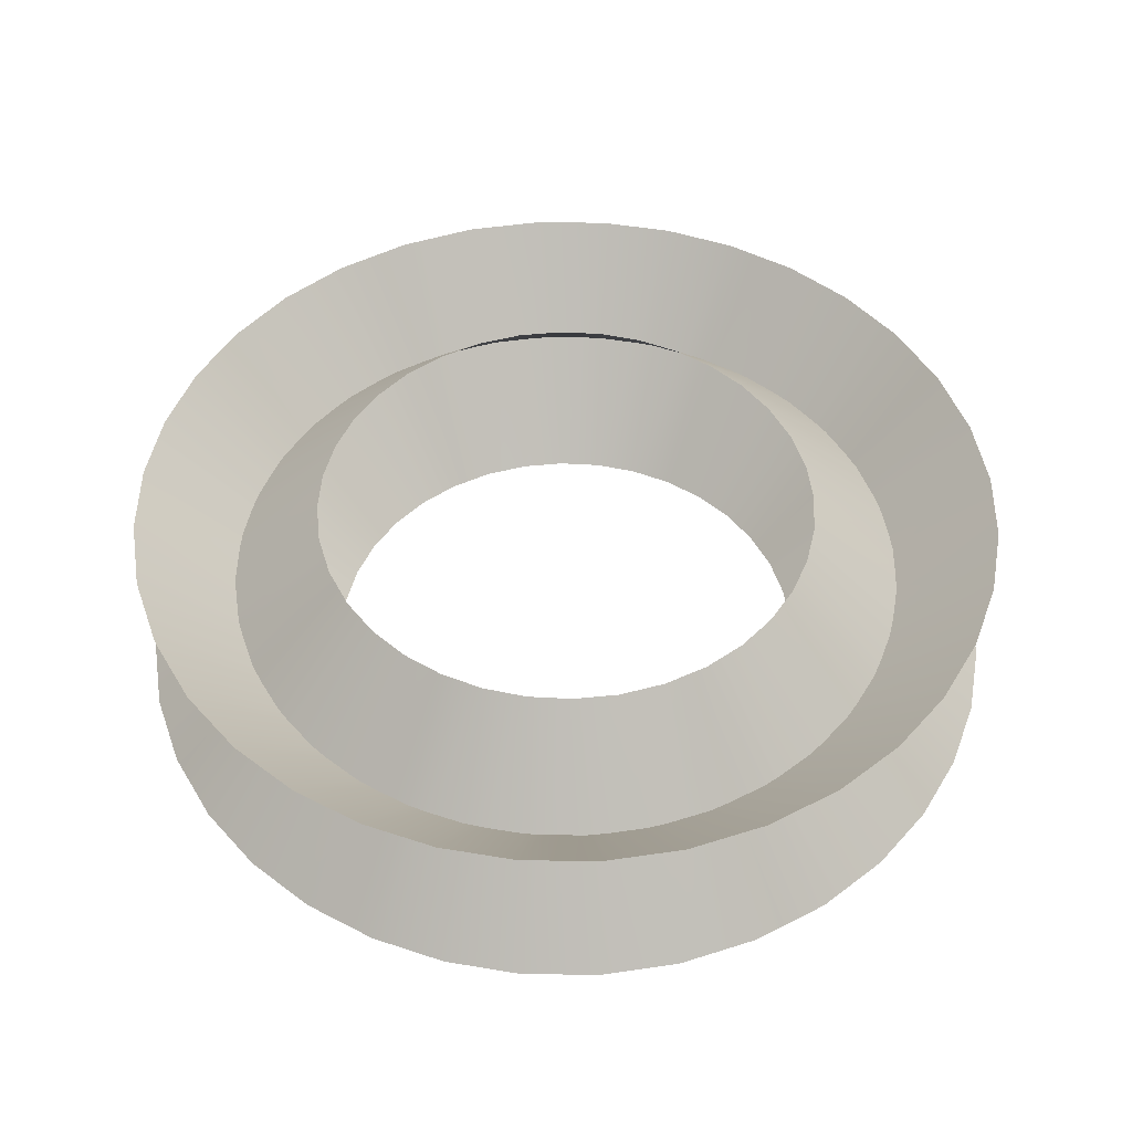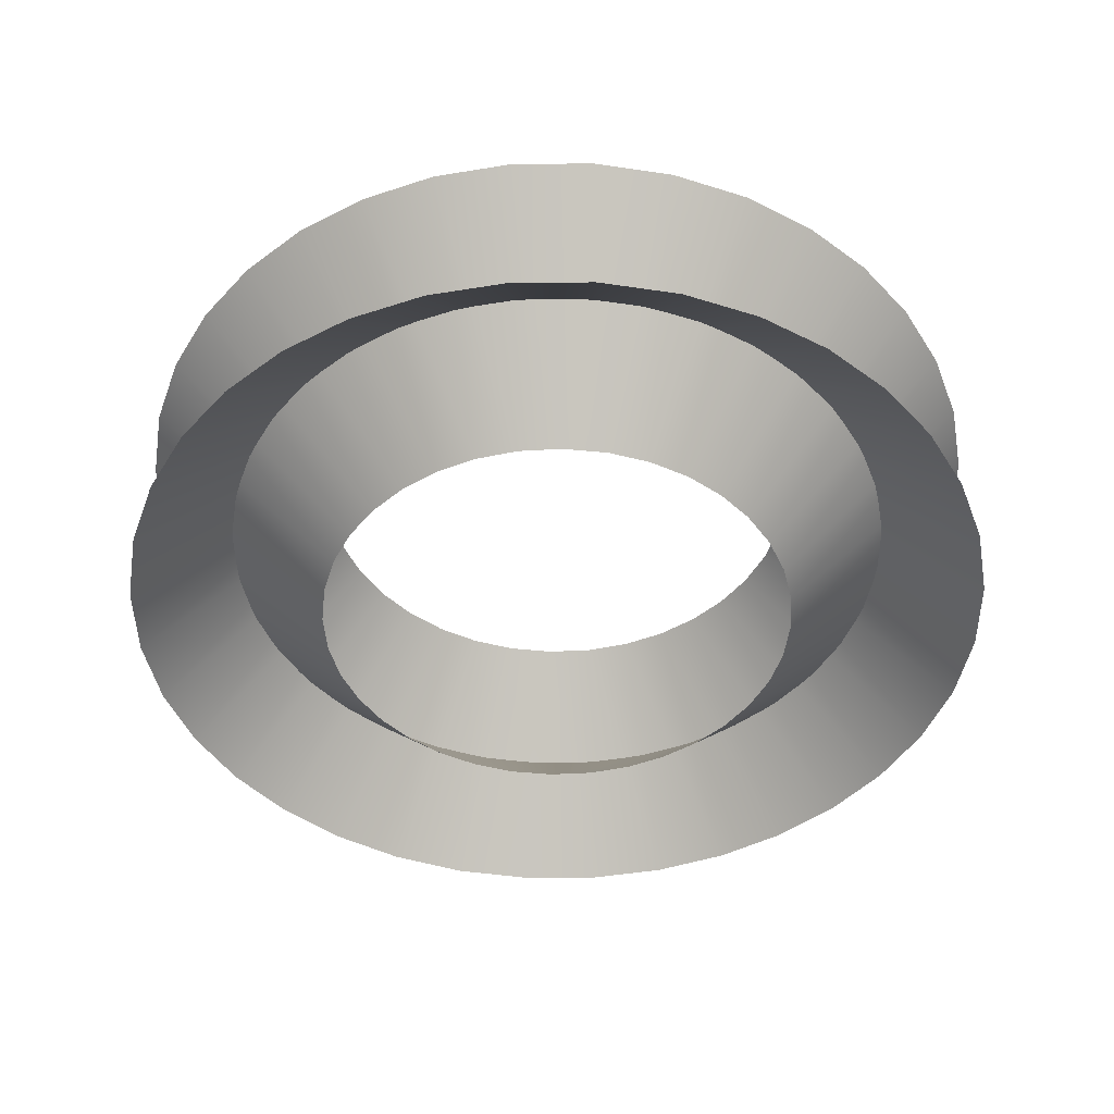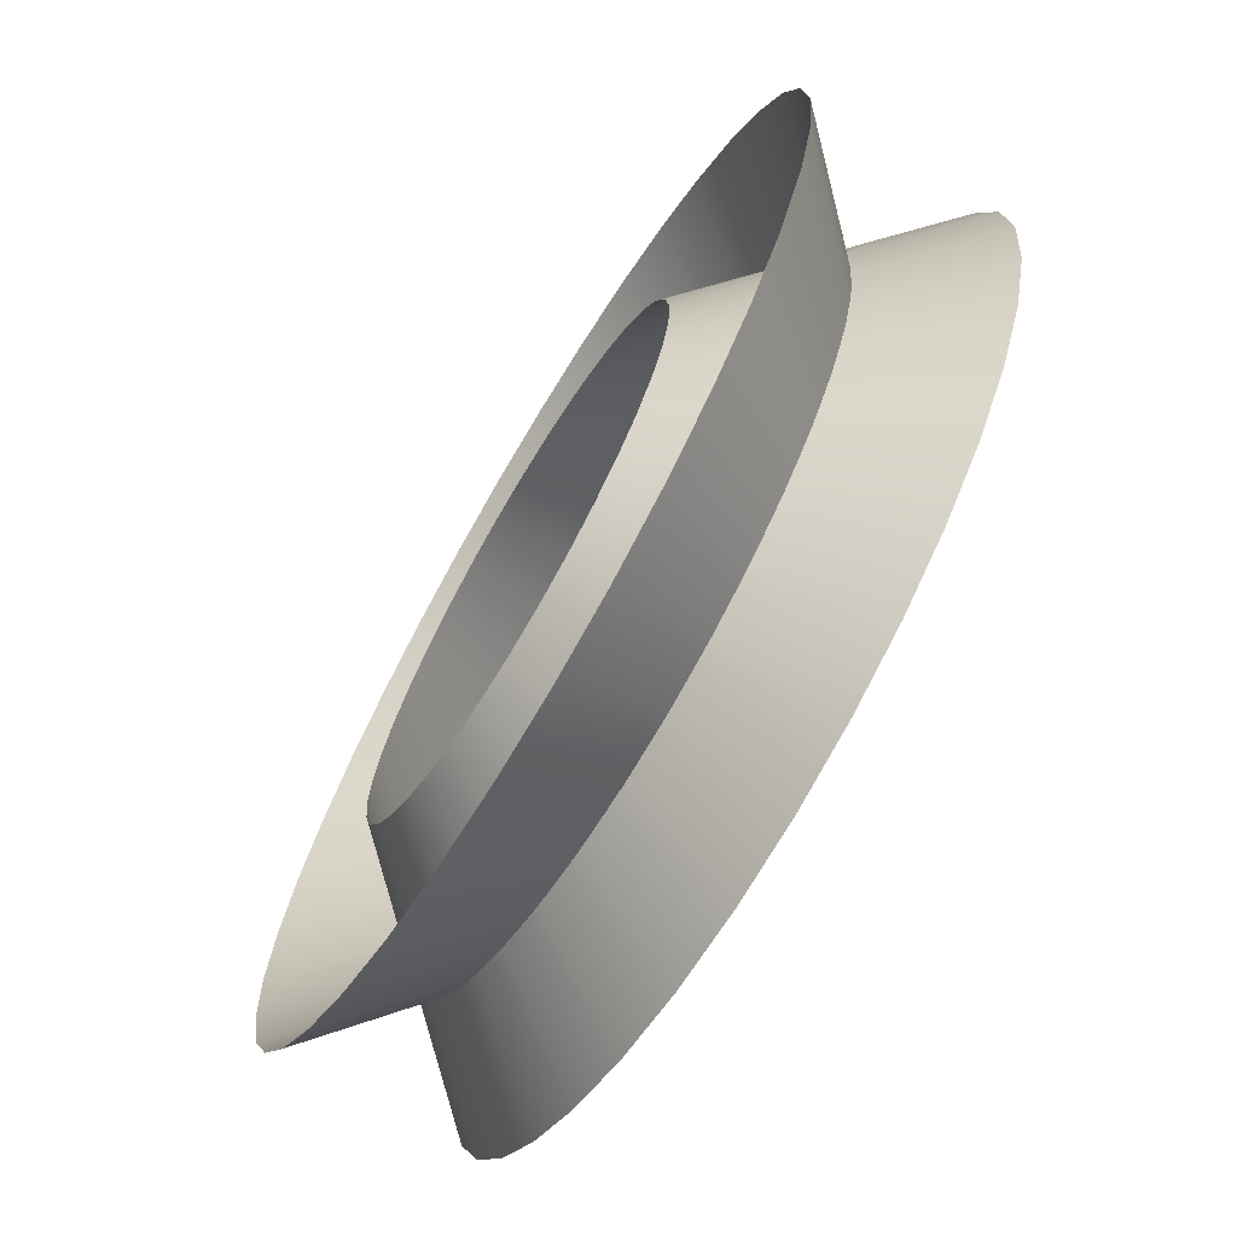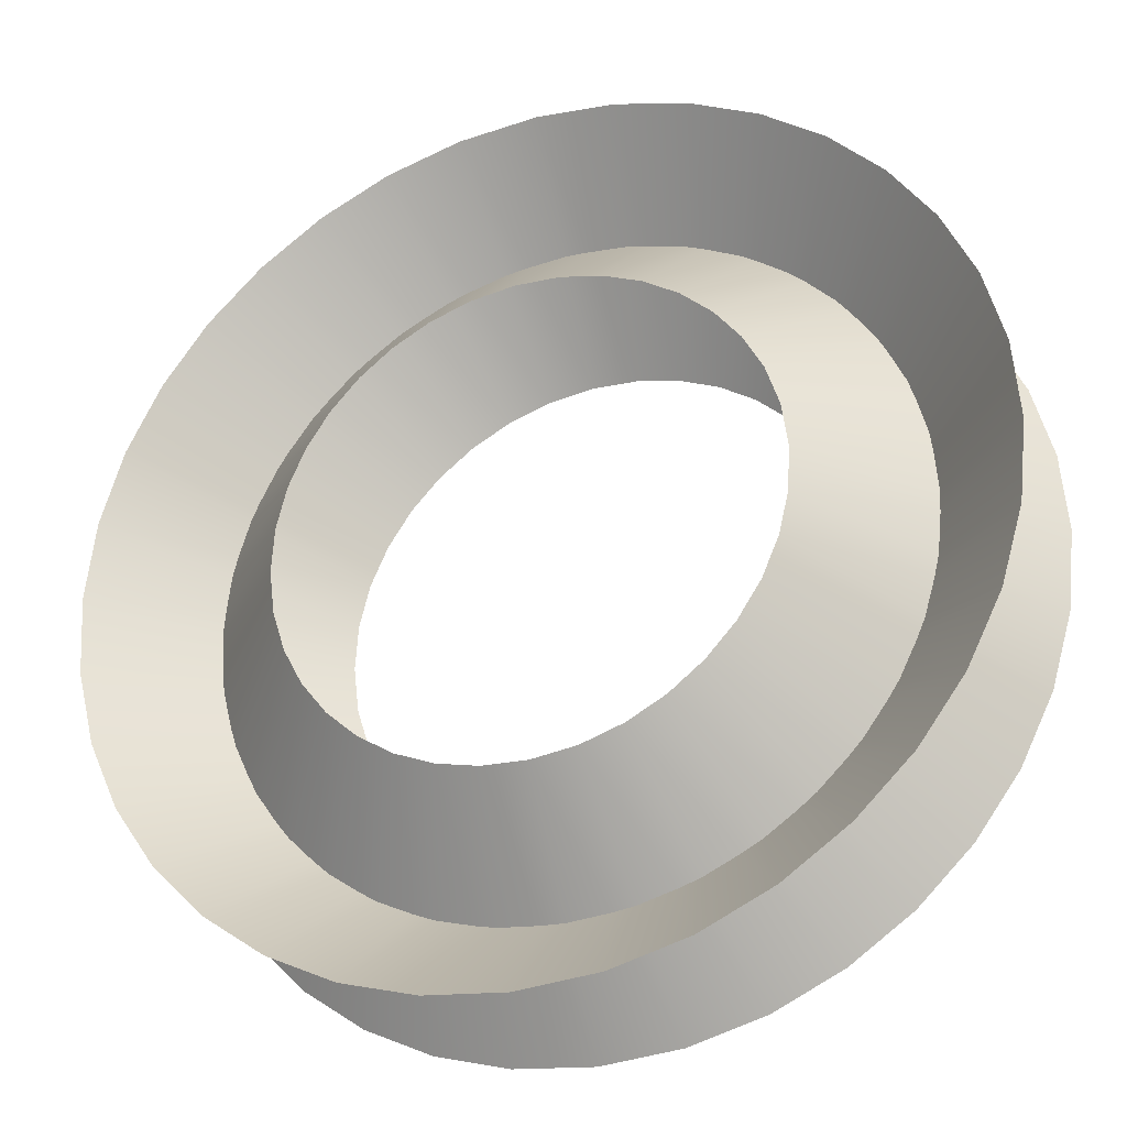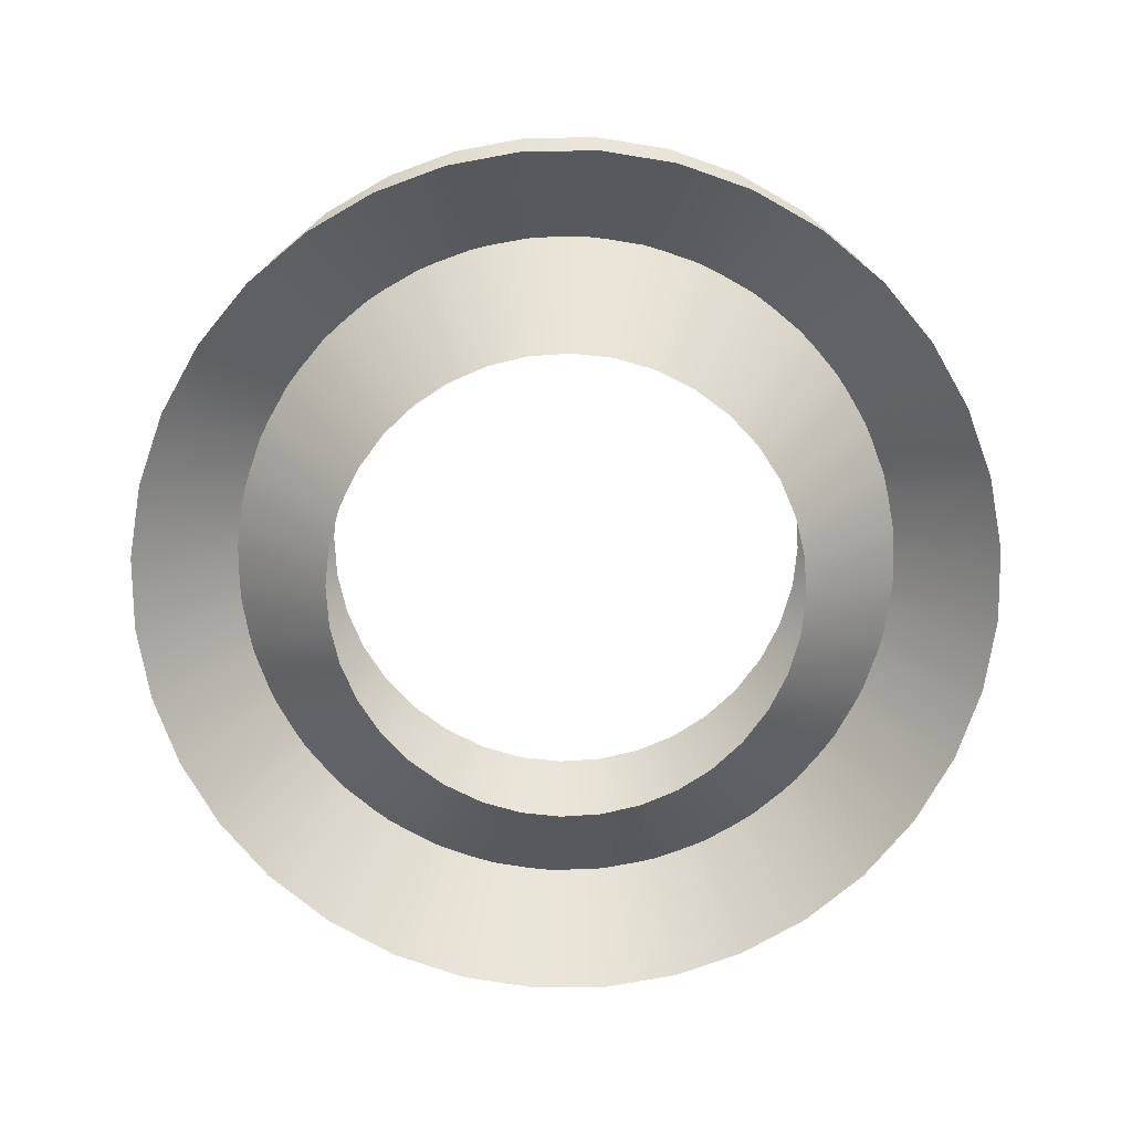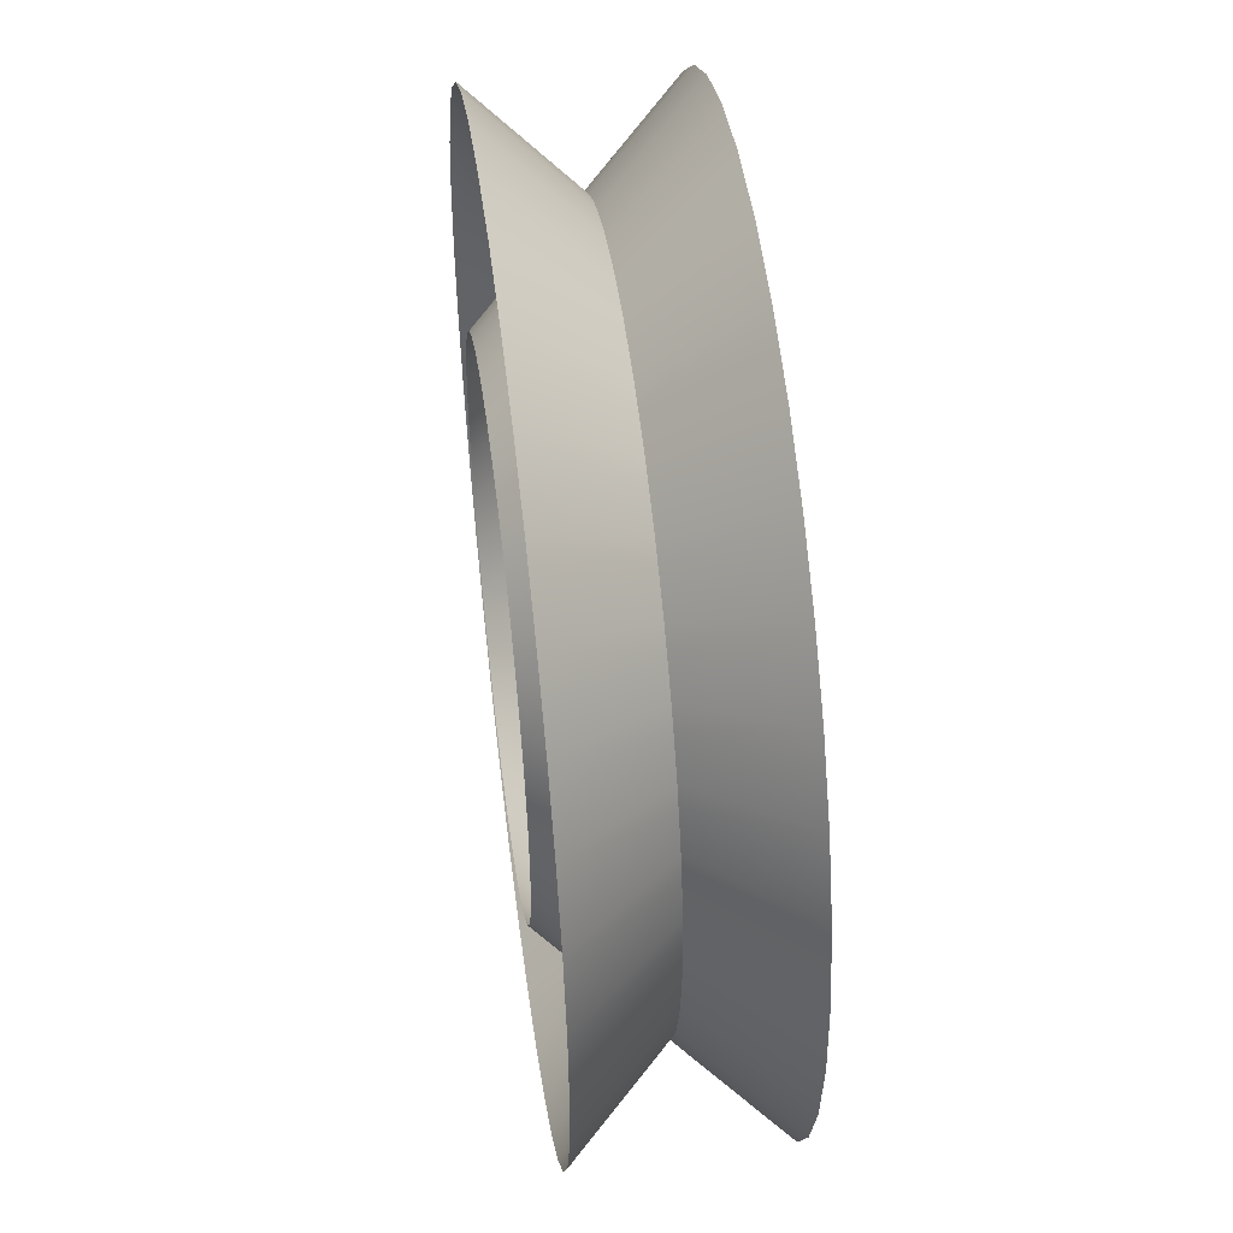
<metadata>
{"format":"obj","ext":"obj","renderer":"f3d","projection":"perspective","resolution":1024,"background":"white","views":[{"elev":48.8,"azim":66.4,"up":"+Z"},{"elev":-45.4,"azim":-93.5,"up":"+Z"},{"elev":-70.6,"azim":-120.8,"up":"+Y"},{"elev":-30.6,"azim":-158.3,"up":"+Y"},{"elev":-74.9,"azim":146.5,"up":"+Z"},{"elev":50.8,"azim":-97.4,"up":"+Y"}]}
</metadata>
<code>
g fxMesh_circleCross
v 0.02361 -1.231 -0.252
v 0.1056 -0.6998 0.2777
v -0.02203 -0.7073 0.2777
v 0.2442 -1.207 -0.252
v 0.2258 -0.6708 0.2777
v 0.4515 -1.146 -0.252
v 0.3375 -0.622 0.2777
v 0.6416 -1.051 -0.252
v 0.4386 -0.5552 0.2777
v 0.811 -0.9259 -0.252
v 0.5268 -0.4722 0.2777
v 0.9564 -0.7749 -0.252
v 0.5998 -0.3755 0.2777
v 1.075 -0.6009 -0.252
v 0.6554 -0.2671 0.2777
v 1.162 -0.4073 -0.252
v 0.6919 -0.149 0.2777
v 1.215 -0.1977 -0.252
v 0.7073 -0.02203 0.2777
v 1.231 0.02361 -0.252
v 0.6998 0.1056 0.2777
v 1.207 0.2442 -0.252
v 0.6708 0.2258 0.2777
v 1.146 0.4515 -0.252
v 0.622 0.3375 0.2777
v 1.051 0.6416 -0.252
v 0.5552 0.4386 0.2777
v 0.9259 0.811 -0.252
v 0.4722 0.5268 0.2777
v 0.7749 0.9564 -0.252
v 0.3755 0.5998 0.2777
v 0.6009 1.075 -0.252
v 0.2671 0.6554 0.2777
v 0.4073 1.162 -0.252
v 0.149 0.6919 0.2777
v 0.1977 1.215 -0.252
v 0.02203 0.7073 0.2777
v -0.02361 1.231 -0.252
v -0.1056 0.6998 0.2777
v -0.2442 1.207 -0.252
v -0.2258 0.6708 0.2777
v -0.4515 1.146 -0.252
v -0.3375 0.622 0.2777
v -0.6416 1.051 -0.252
v -0.4386 0.5552 0.2777
v -0.811 0.9259 -0.252
v -0.5268 0.4722 0.2777
v -0.9564 0.7749 -0.252
v -0.5998 0.3755 0.2777
v -1.075 0.6009 -0.252
v -0.6554 0.2671 0.2777
v -1.162 0.4073 -0.252
v -0.6919 0.149 0.2777
v -1.215 0.1977 -0.252
v -0.7073 0.02203 0.2777
v -1.231 -0.02361 -0.252
v -0.6998 -0.1056 0.2777
v -1.207 -0.2442 -0.252
v -0.6708 -0.2258 0.2777
v -1.146 -0.4515 -0.252
v -0.622 -0.3375 0.2777
v -1.051 -0.6416 -0.252
v -0.5552 -0.4386 0.2777
v -0.9259 -0.811 -0.252
v -0.4722 -0.5268 0.2777
v -0.7749 -0.9564 -0.252
v -0.3755 -0.5998 0.2777
v -0.6009 -1.075 -0.252
v -0.2671 -0.6554 0.2777
v -0.4073 -1.162 -0.252
v -0.149 -0.6919 0.2777
v -0.1977 -1.215 -0.252
v -0.02203 -0.7073 0.2777
v 0.02361 -1.231 -0.252
v 0.02296 -1.224 0.2766
v 0.09797 -0.6719 -0.2706
v -0.02454 -0.6784 -0.2706
v 0.2422 -1.2 0.2766
v 0.2134 -0.6447 -0.2706
v 0.4483 -1.139 0.2766
v 0.3207 -0.5984 -0.2706
v 0.6373 -1.045 0.2766
v 0.4181 -0.5348 -0.2706
v 0.8057 -0.9207 0.2766
v 0.5031 -0.4556 -0.2706
v 0.9503 -0.7706 0.2766
v 0.5736 -0.3631 -0.2706
v 1.068 -0.5977 0.2766
v 0.6275 -0.2594 -0.2706
v 1.155 -0.4053 0.2766
v 0.6631 -0.1463 -0.2706
v 1.208 -0.197 0.2766
v 0.6784 -0.02454 -0.2706
v 1.224 0.02296 0.2766
v 0.6719 0.09797 -0.2706
v 1.2 0.2422 0.2766
v 0.6447 0.2134 -0.2706
v 1.139 0.4483 0.2766
v 0.5984 0.3207 -0.2706
v 1.045 0.6373 0.2766
v 0.5348 0.4181 -0.2706
v 0.9207 0.8057 0.2766
v 0.4556 0.5031 -0.2706
v 0.7706 0.9503 0.2766
v 0.3631 0.5736 -0.2706
v 0.5977 1.068 0.2766
v 0.2594 0.6275 -0.2706
v 0.4053 1.155 0.2766
v 0.1463 0.6631 -0.2706
v 0.197 1.208 0.2766
v 0.02454 0.6784 -0.2706
v -0.02296 1.224 0.2766
v -0.09797 0.6719 -0.2706
v -0.2422 1.2 0.2766
v -0.2134 0.6447 -0.2706
v -0.4483 1.139 0.2766
v -0.3207 0.5984 -0.2706
v -0.6373 1.045 0.2766
v -0.4181 0.5348 -0.2706
v -0.8057 0.9207 0.2766
v -0.5031 0.4556 -0.2706
v -0.9503 0.7706 0.2766
v -0.5736 0.3631 -0.2706
v -1.068 0.5977 0.2766
v -0.6275 0.2594 -0.2706
v -1.155 0.4053 0.2766
v -0.6631 0.1463 -0.2706
v -1.208 0.197 0.2766
v -0.6784 0.02454 -0.2706
v -1.224 -0.02296 0.2766
v -0.6719 -0.09797 -0.2706
v -1.2 -0.2422 0.2766
v -0.6447 -0.2134 -0.2706
v -1.139 -0.4483 0.2766
v -0.5984 -0.3207 -0.2706
v -1.045 -0.6373 0.2766
v -0.5348 -0.4181 -0.2706
v -0.9207 -0.8057 0.2766
v -0.4556 -0.5031 -0.2706
v -0.7706 -0.9503 0.2766
v -0.3631 -0.5736 -0.2706
v -0.5977 -1.068 0.2766
v -0.2594 -0.6275 -0.2706
v -0.4053 -1.155 0.2766
v -0.1463 -0.6631 -0.2706
v -0.197 -1.208 0.2766
v -0.02454 -0.6784 -0.2706
v 0.02296 -1.224 0.2766
g fxMesh_circleCross_0
f 3 2 1
f 4 1 2
f 2 5 4
f 6 4 5
f 5 7 6
f 8 6 7
f 7 9 8
f 10 8 9
f 9 11 10
f 12 10 11
f 11 13 12
f 14 12 13
f 13 15 14
f 16 14 15
f 15 17 16
f 18 16 17
f 17 19 18
f 20 18 19
f 19 21 20
f 22 20 21
f 21 23 22
f 24 22 23
f 23 25 24
f 26 24 25
f 25 27 26
f 28 26 27
f 27 29 28
f 30 28 29
f 29 31 30
f 32 30 31
f 31 33 32
f 34 32 33
f 33 35 34
f 36 34 35
f 35 37 36
f 38 36 37
f 37 39 38
f 40 38 39
f 39 41 40
f 42 40 41
f 41 43 42
f 44 42 43
f 43 45 44
f 46 44 45
f 45 47 46
f 48 46 47
f 47 49 48
f 50 48 49
f 49 51 50
f 52 50 51
f 51 53 52
f 54 52 53
f 53 55 54
f 56 54 55
f 55 57 56
f 58 56 57
f 57 59 58
f 60 58 59
f 59 61 60
f 62 60 61
f 61 63 62
f 64 62 63
f 63 65 64
f 66 64 65
f 65 67 66
f 68 66 67
f 67 69 68
f 70 68 69
f 69 71 70
f 72 70 71
f 71 73 72
f 74 72 73
f 77 76 75
f 78 75 76
f 76 79 78
f 80 78 79
f 79 81 80
f 82 80 81
f 81 83 82
f 84 82 83
f 83 85 84
f 86 84 85
f 85 87 86
f 88 86 87
f 87 89 88
f 90 88 89
f 89 91 90
f 92 90 91
f 91 93 92
f 94 92 93
f 93 95 94
f 96 94 95
f 95 97 96
f 98 96 97
f 97 99 98
f 100 98 99
f 99 101 100
f 102 100 101
f 101 103 102
f 104 102 103
f 103 105 104
f 106 104 105
f 105 107 106
f 108 106 107
f 107 109 108
f 110 108 109
f 109 111 110
f 112 110 111
f 111 113 112
f 114 112 113
f 113 115 114
f 116 114 115
f 115 117 116
f 118 116 117
f 117 119 118
f 120 118 119
f 119 121 120
f 122 120 121
f 121 123 122
f 124 122 123
f 123 125 124
f 126 124 125
f 125 127 126
f 128 126 127
f 127 129 128
f 130 128 129
f 129 131 130
f 132 130 131
f 131 133 132
f 134 132 133
f 133 135 134
f 136 134 135
f 135 137 136
f 138 136 137
f 137 139 138
f 140 138 139
f 139 141 140
f 142 140 141
f 141 143 142
f 144 142 143
f 143 145 144
f 146 144 145
f 145 147 146
f 148 146 147

</code>
